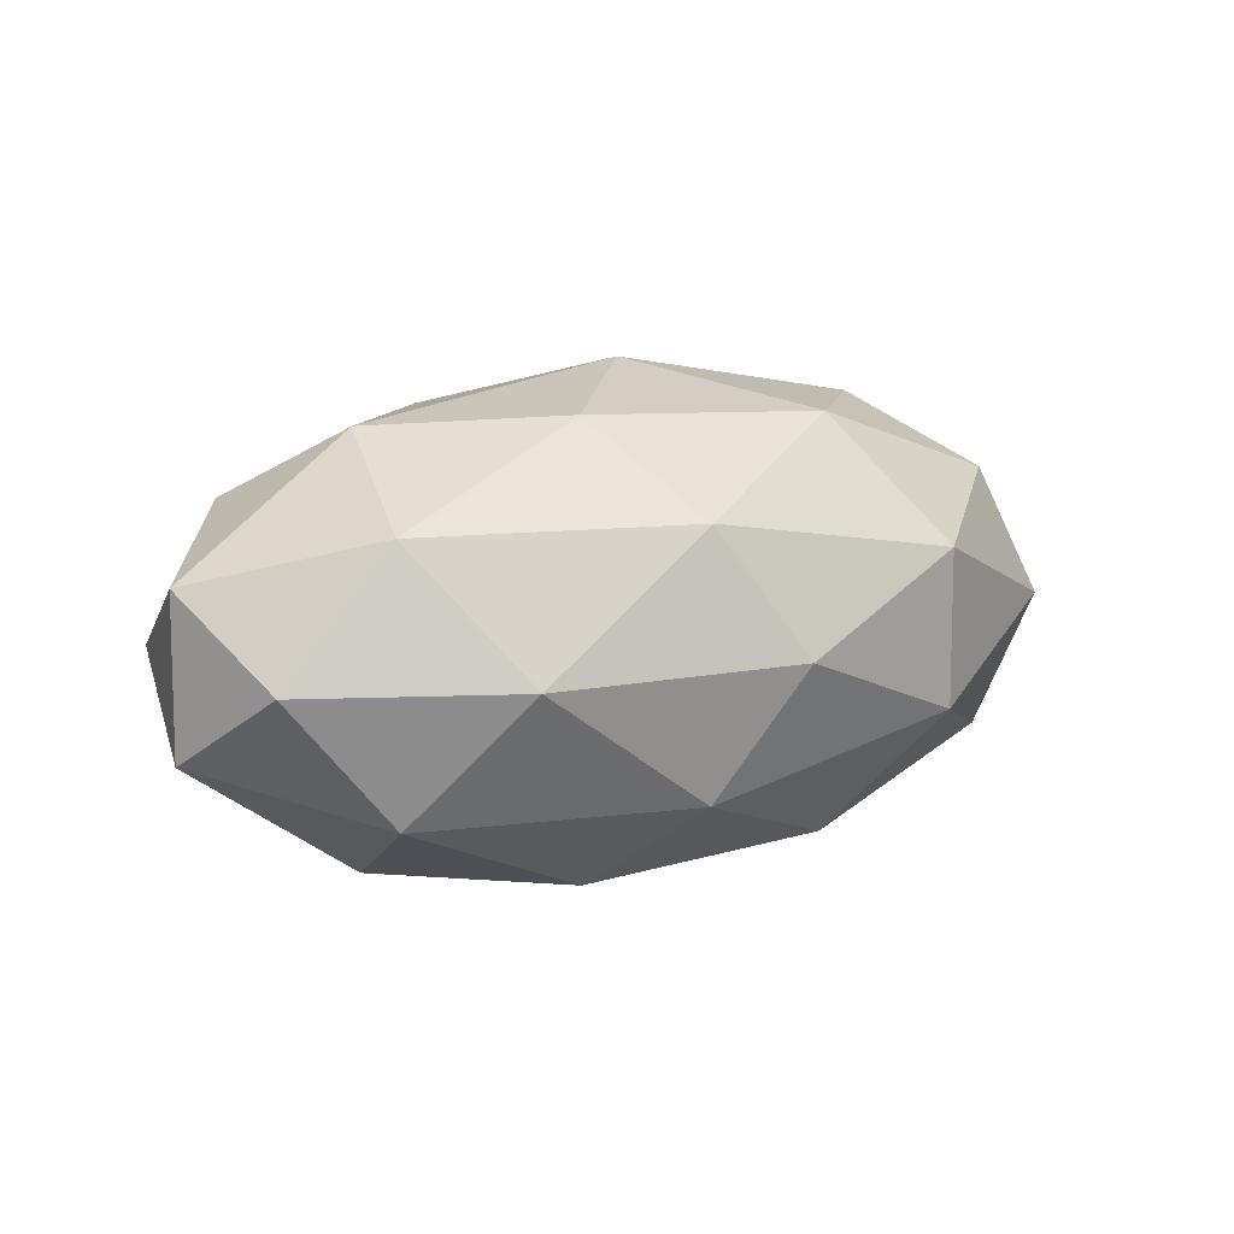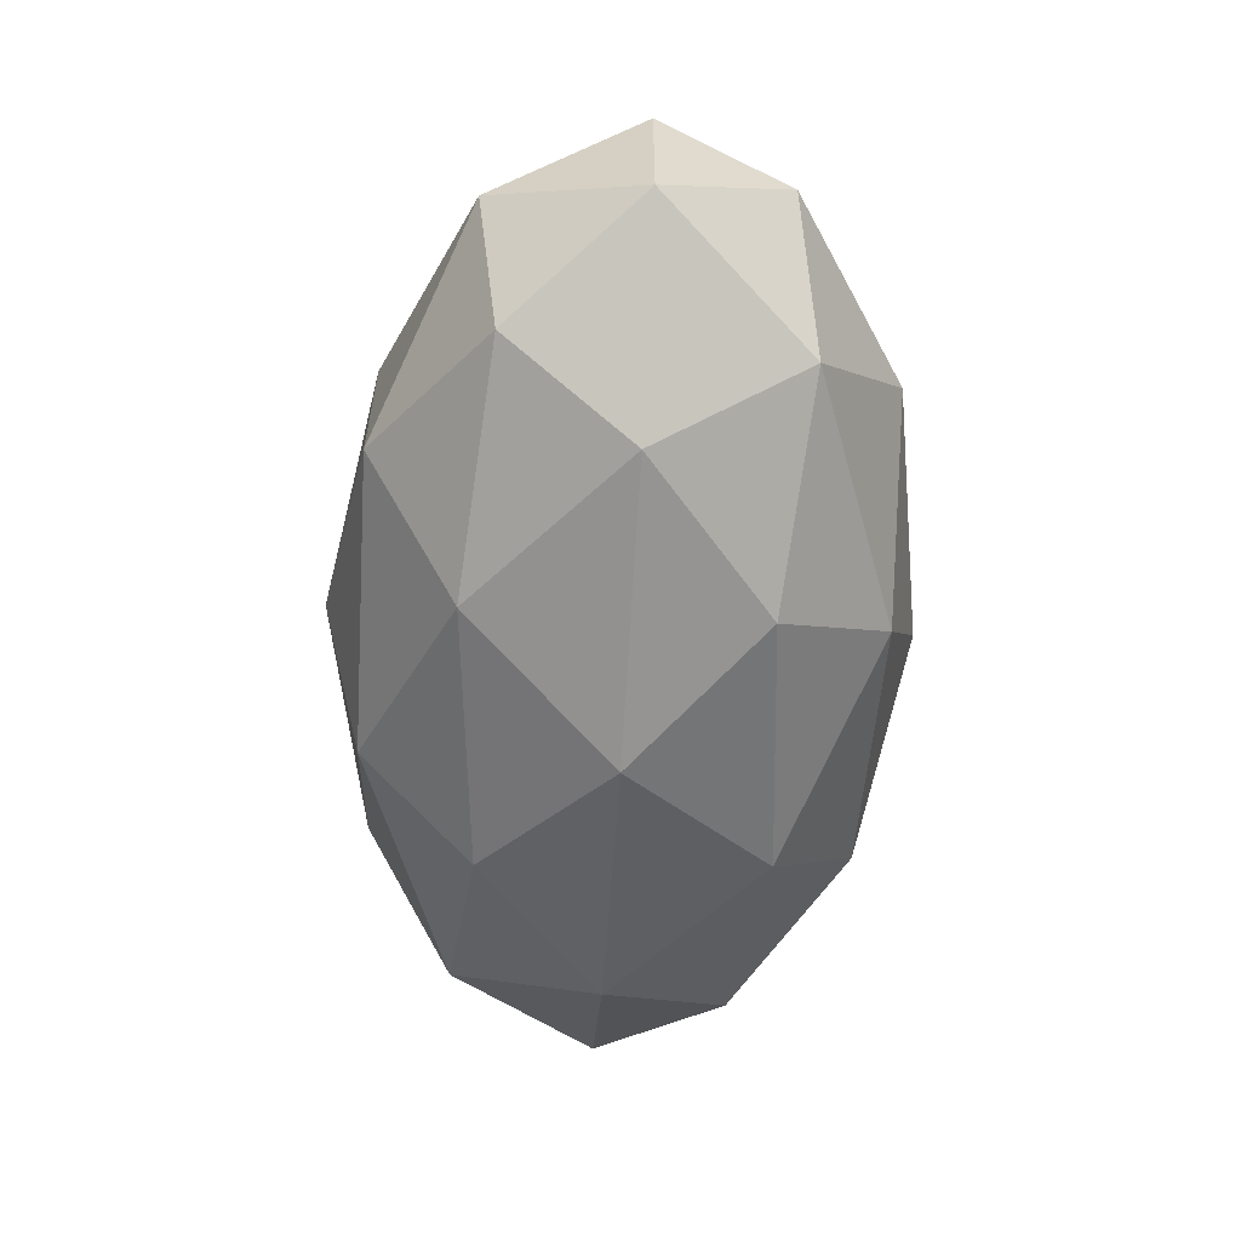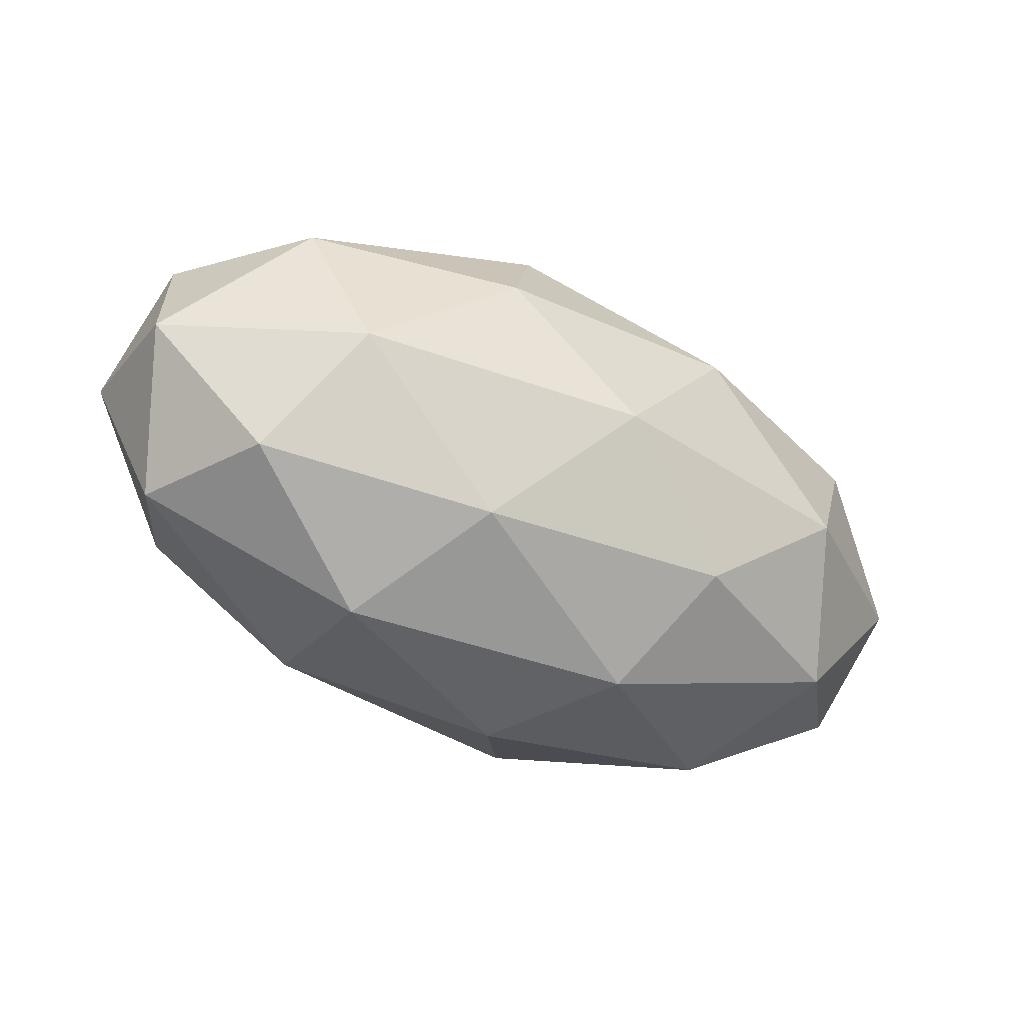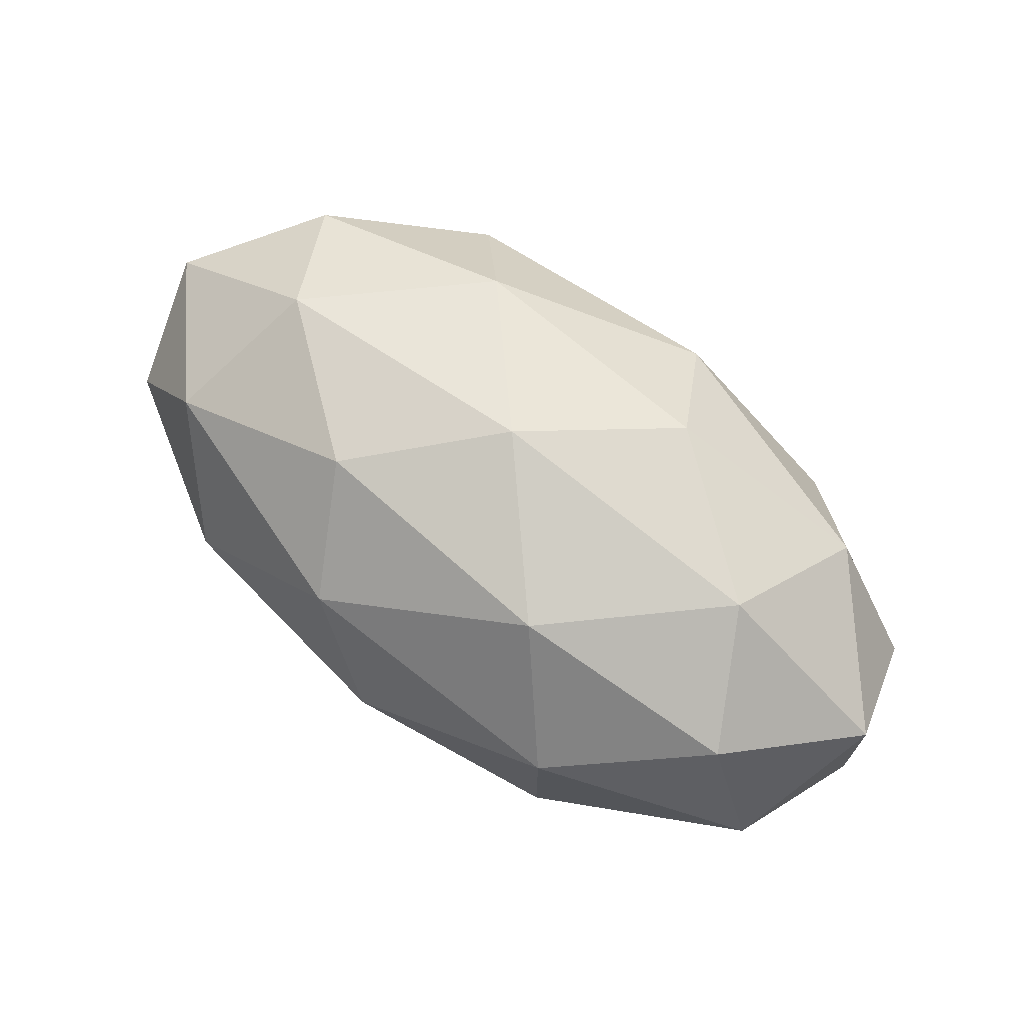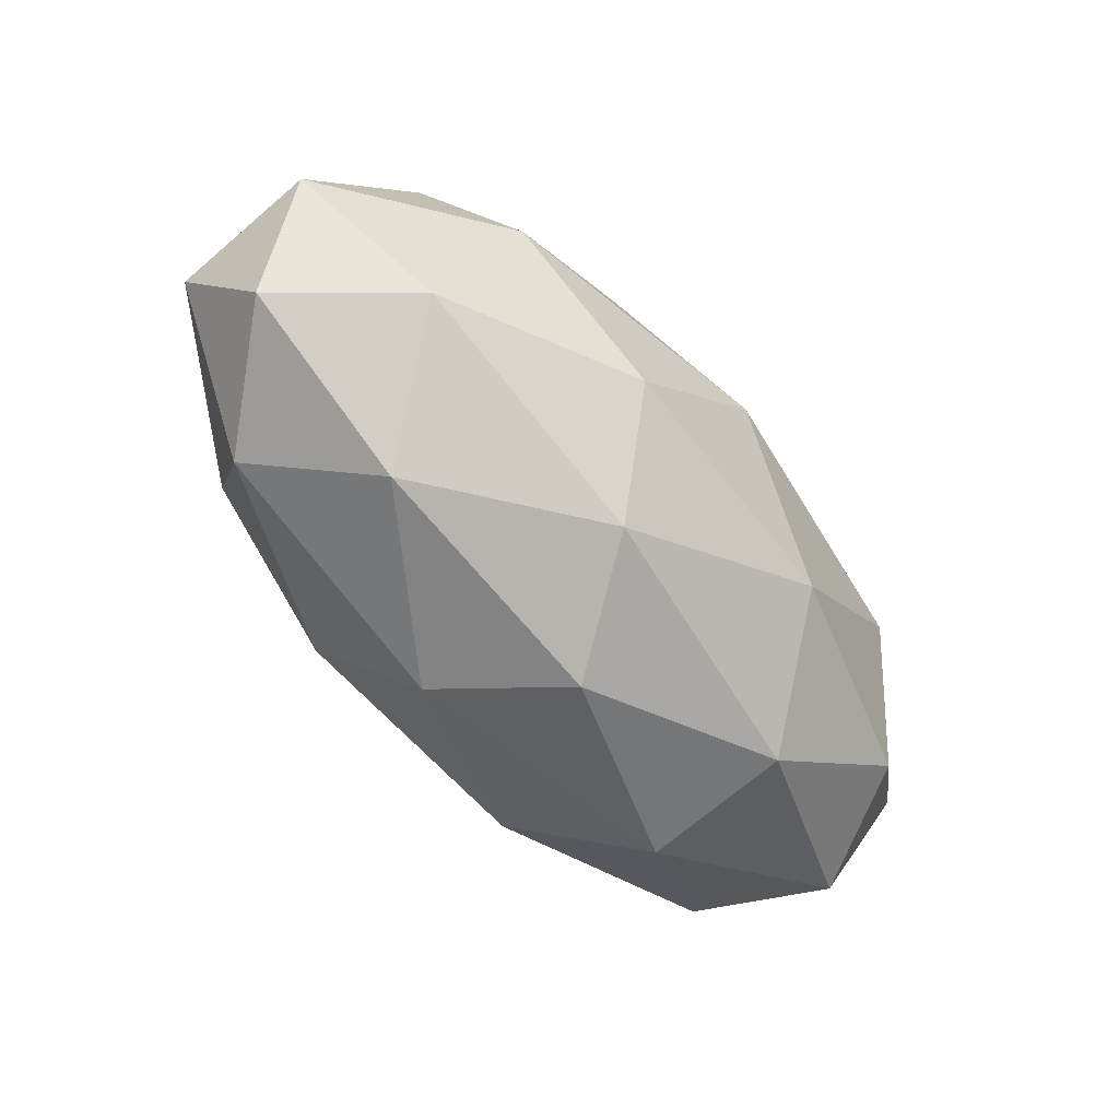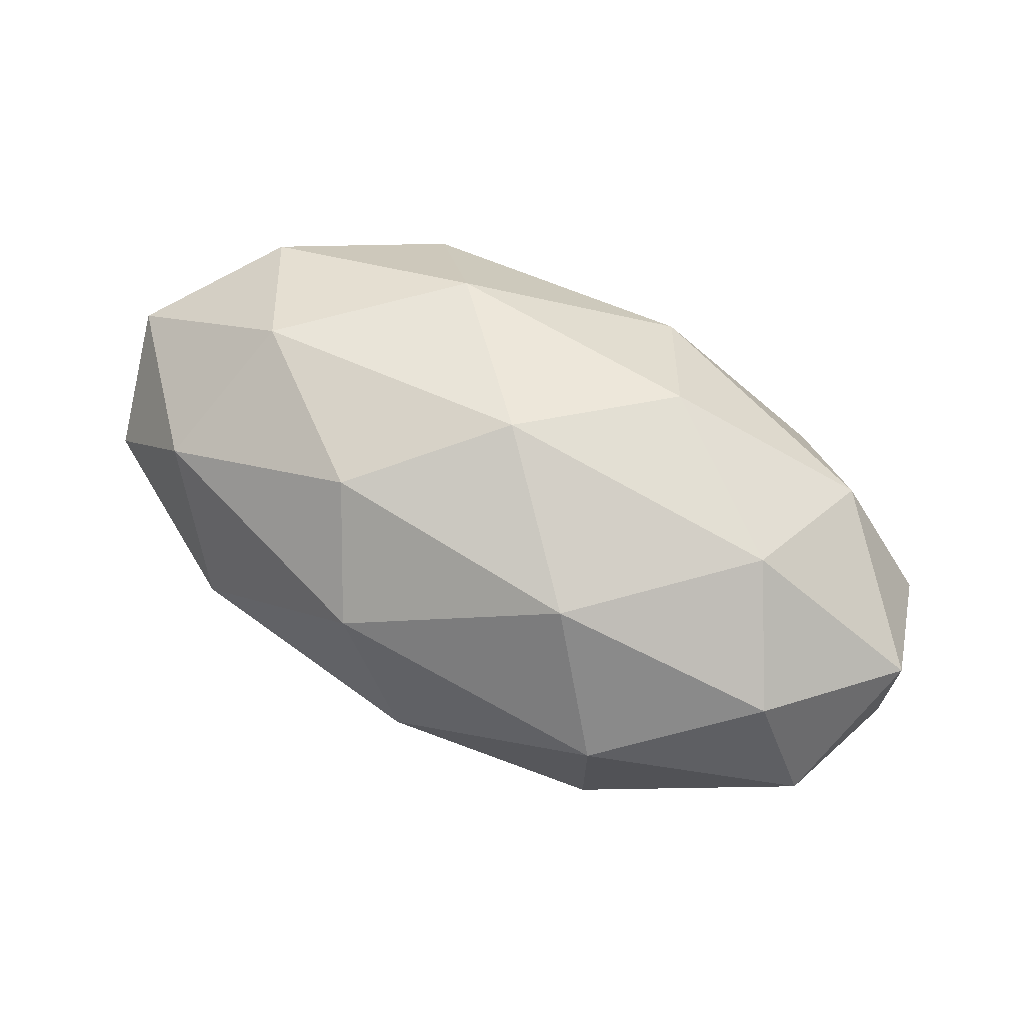
<metadata>
{"format":"obj","ext":"obj","renderer":"f3d","projection":"perspective","resolution":1024,"background":"white","views":[{"elev":10.4,"azim":-31.4,"up":"+Z"},{"elev":-58.0,"azim":-87.2,"up":"+Z"},{"elev":-28.0,"azim":148.8,"up":"+Y"},{"elev":70.4,"azim":42.8,"up":"+Z"},{"elev":-69.8,"azim":-49.4,"up":"+Y"},{"elev":68.7,"azim":-146.8,"up":"+Z"}]}
</metadata>
<code>
o body
v 0.2233 -2.035 0
v 2.708 -0.624 0.9569
v -0.8963 -1.019 1.548
v -3.124 -1.264 0
v -0.8963 -1.019 -1.548
v 2.708 -0.624 -0.9569
v 0.8963 1.019 1.548
v -2.708 0.624 0.9569
v -2.708 0.624 -0.9569
v 0.8963 1.019 -1.548
v 3.124 1.264 0
v -0.2233 2.035 0
v -0.3956 -1.795 0.9101
v 1.723 -1.563 0.5625
v 1.065 -0.966 1.473
v 3.183 -0.7336 0
v 1.723 -1.563 -0.5625
v -1.705 -1.939 0
v -2.363 -1.342 0.9101
v -0.3956 -1.795 -0.9101
v -2.363 -1.342 -0.9101
v 1.065 -0.966 -1.473
v 3.428 0.3761 0.5625
v 3.428 0.3761 -0.5625
v 0 0 1.82
v 2.119 0.2324 1.473
v -3.428 -0.3761 0.5625
v -2.119 -0.2324 1.473
v -2.119 -0.2324 -1.473
v -3.428 -0.3761 -0.5625
v 2.119 0.2324 -1.473
v 0 0 -1.82
v 2.363 1.342 0.9101
v -1.065 0.966 1.473
v -3.183 0.7336 0
v -1.065 0.966 -1.473
v 2.363 1.342 -0.9101
v 0.3956 1.795 0.9101
v 1.705 1.939 0
v -1.723 1.563 0.5625
v -1.723 1.563 -0.5625
v 0.3956 1.795 -0.9101
f 1 14 13
f 2 14 16
f 1 13 18
f 1 18 20
f 1 20 17
f 2 16 23
f 3 15 25
f 4 19 27
f 5 21 29
f 6 22 31
f 2 23 26
f 3 25 28
f 4 27 30
f 5 29 32
f 6 31 24
f 7 33 38
f 8 34 40
f 9 35 41
f 10 36 42
f 11 37 39
f 39 42 12
f 39 37 42
f 37 10 42
f 42 41 12
f 42 36 41
f 36 9 41
f 41 40 12
f 41 35 40
f 35 8 40
f 40 38 12
f 40 34 38
f 34 7 38
f 38 39 12
f 38 33 39
f 33 11 39
f 24 37 11
f 24 31 37
f 31 10 37
f 32 36 10
f 32 29 36
f 29 9 36
f 30 35 9
f 30 27 35
f 27 8 35
f 28 34 8
f 28 25 34
f 25 7 34
f 26 33 7
f 26 23 33
f 23 11 33
f 31 32 10
f 31 22 32
f 22 5 32
f 29 30 9
f 29 21 30
f 21 4 30
f 27 28 8
f 27 19 28
f 19 3 28
f 25 26 7
f 25 15 26
f 15 2 26
f 23 24 11
f 23 16 24
f 16 6 24
f 17 22 6
f 17 20 22
f 20 5 22
f 20 21 5
f 20 18 21
f 18 4 21
f 18 19 4
f 18 13 19
f 13 3 19
f 16 17 6
f 16 14 17
f 14 1 17
f 13 15 3
f 13 14 15
f 14 2 15

</code>
